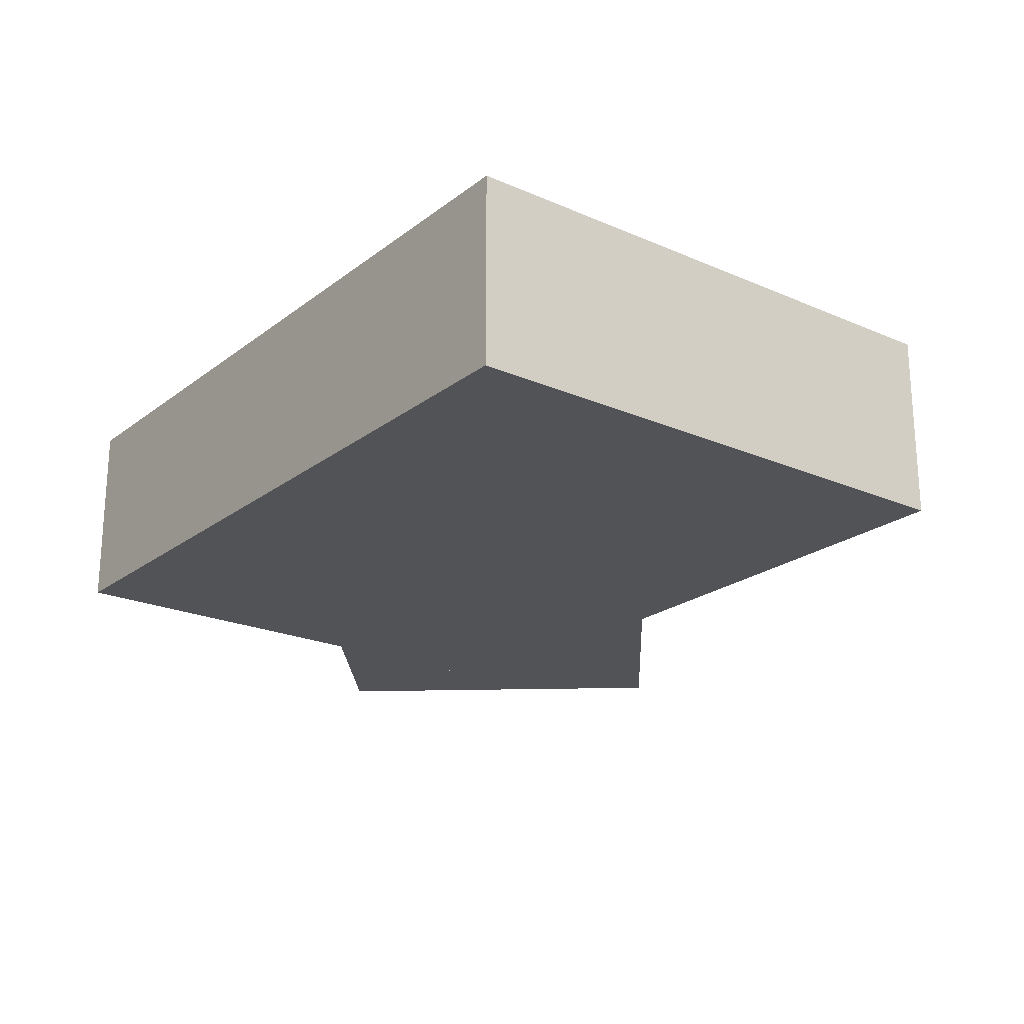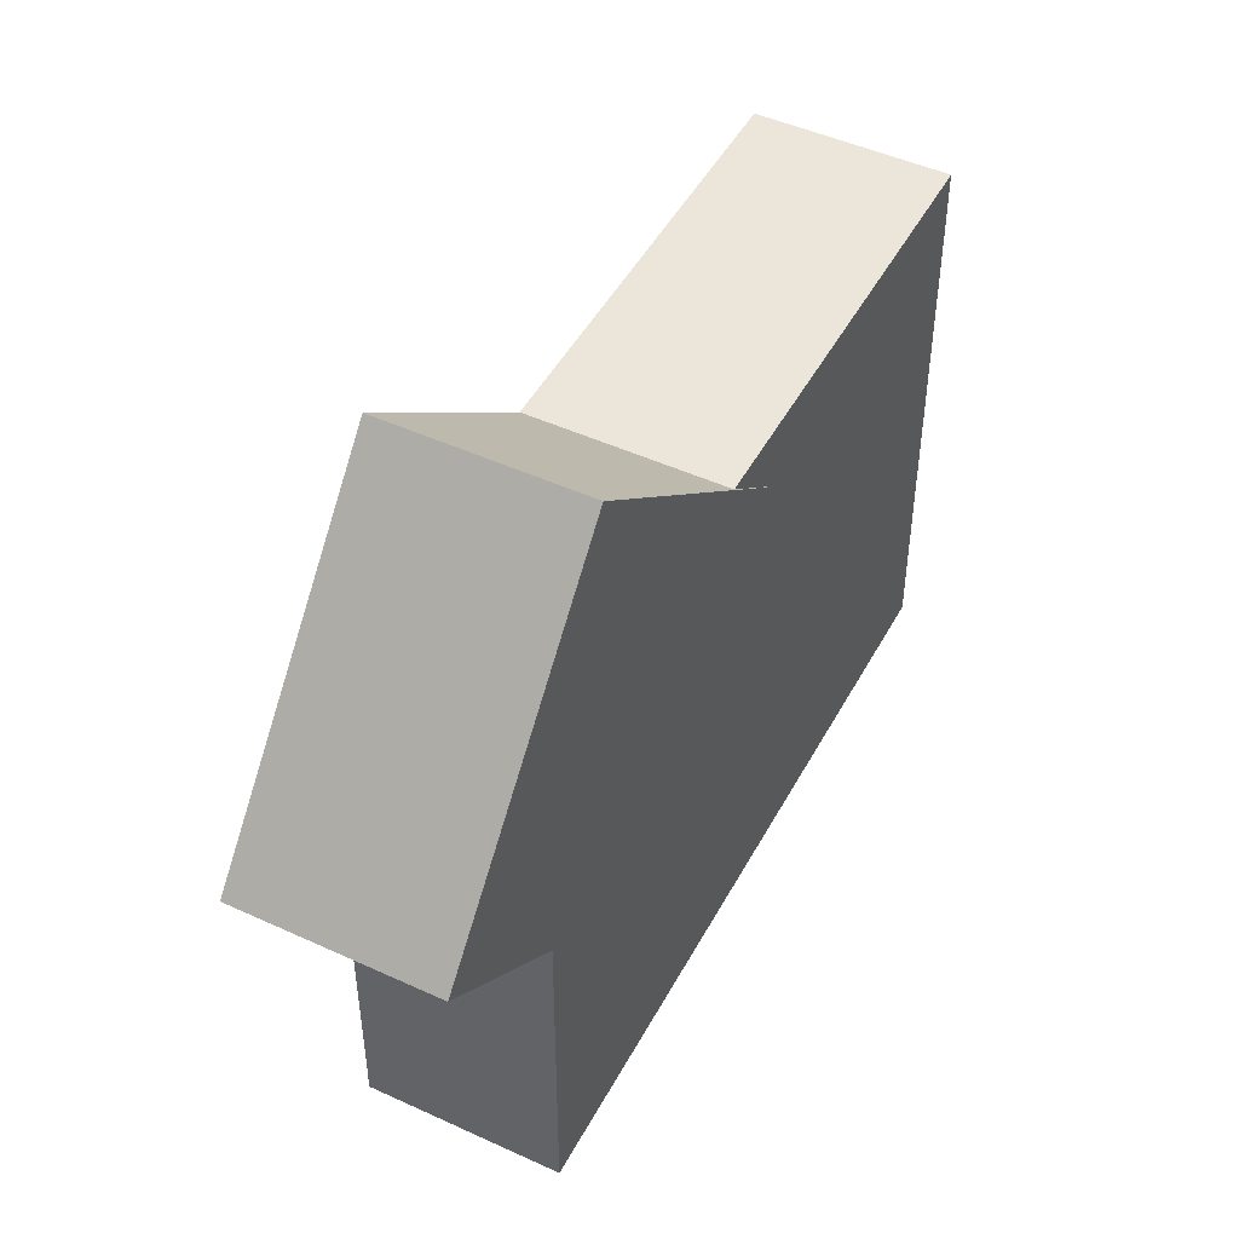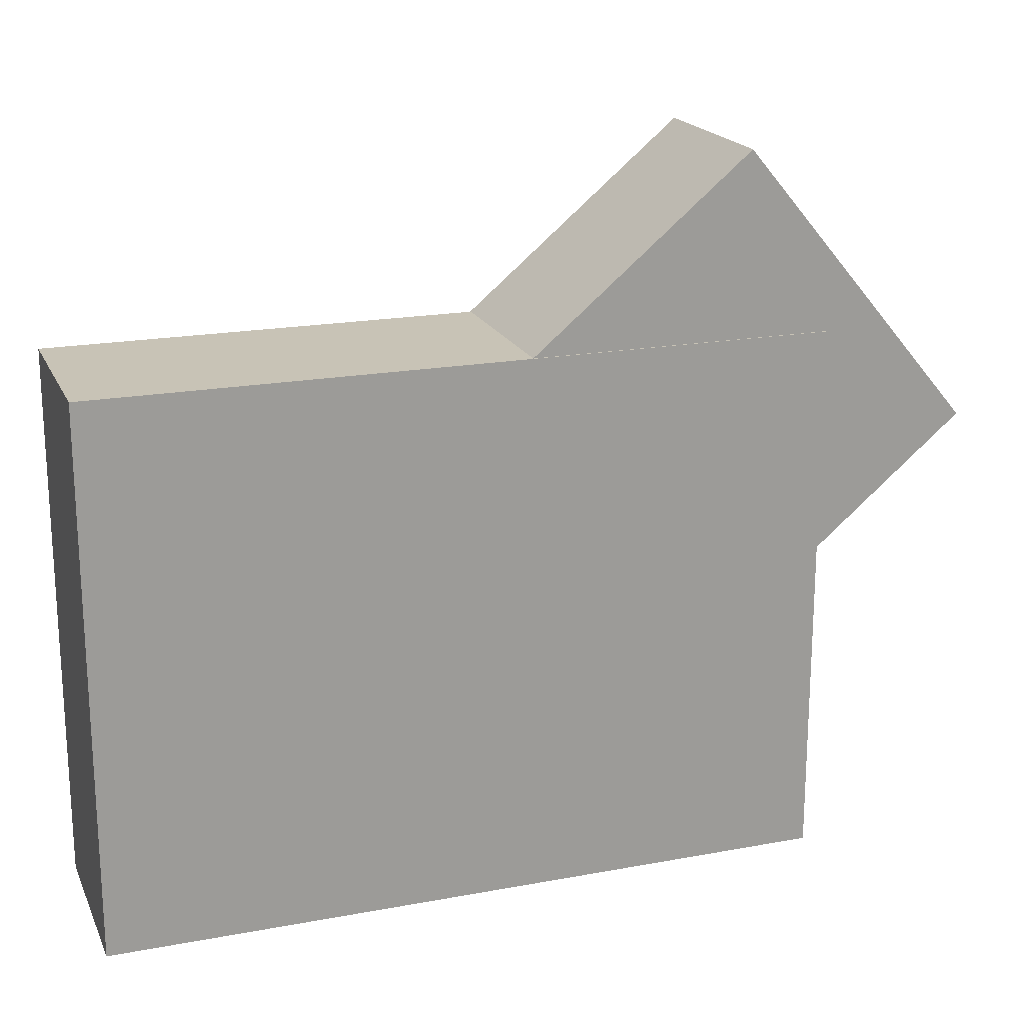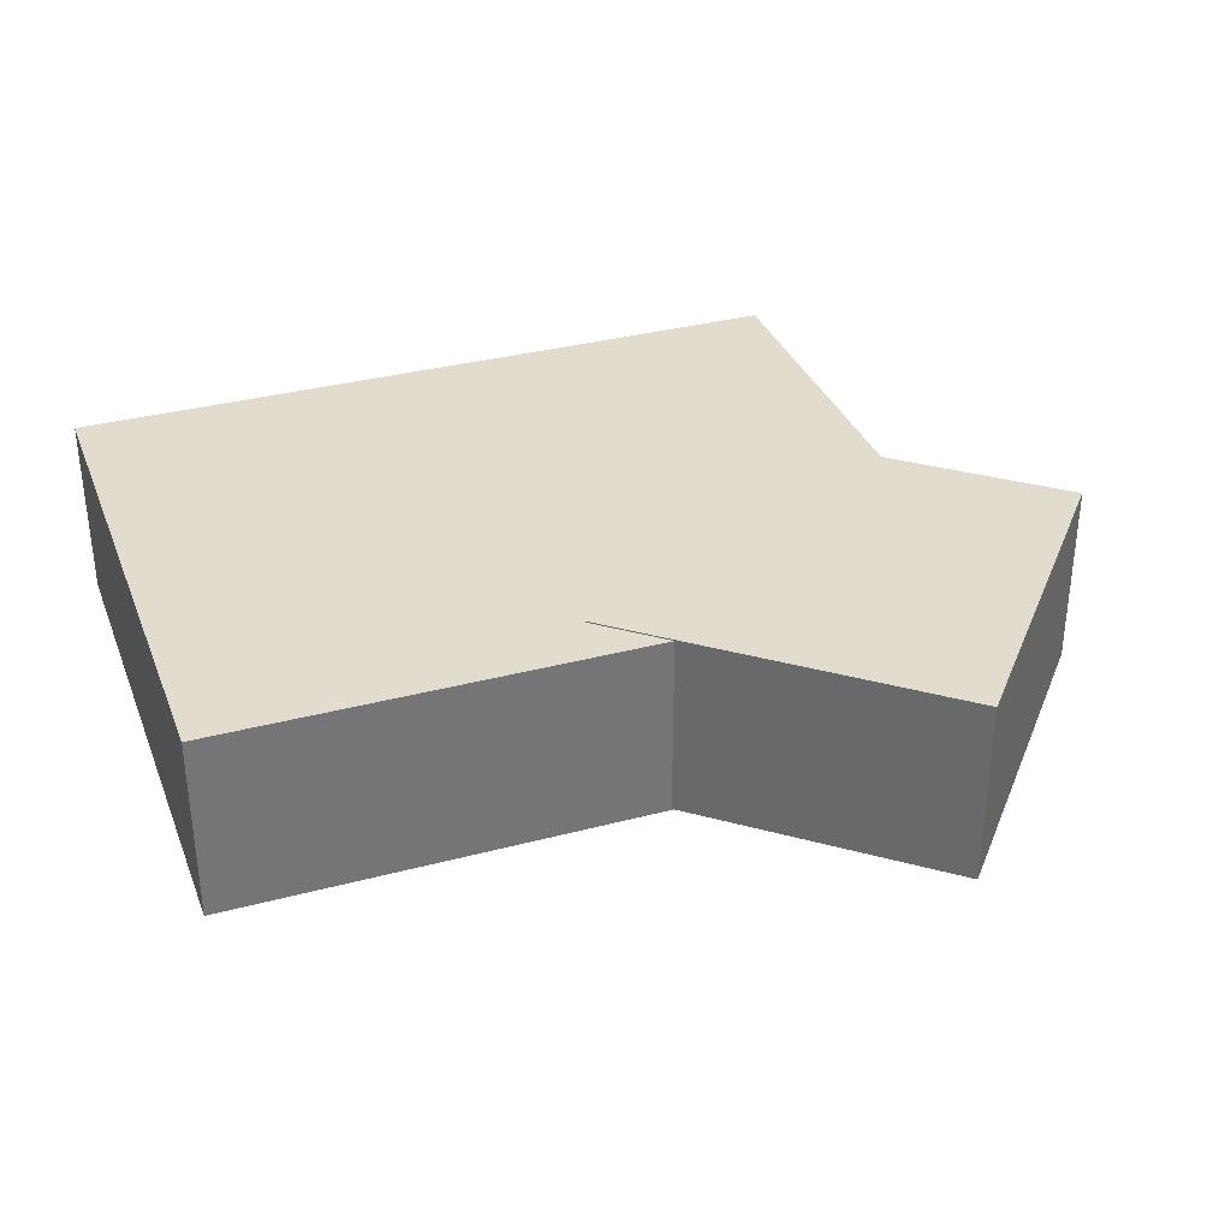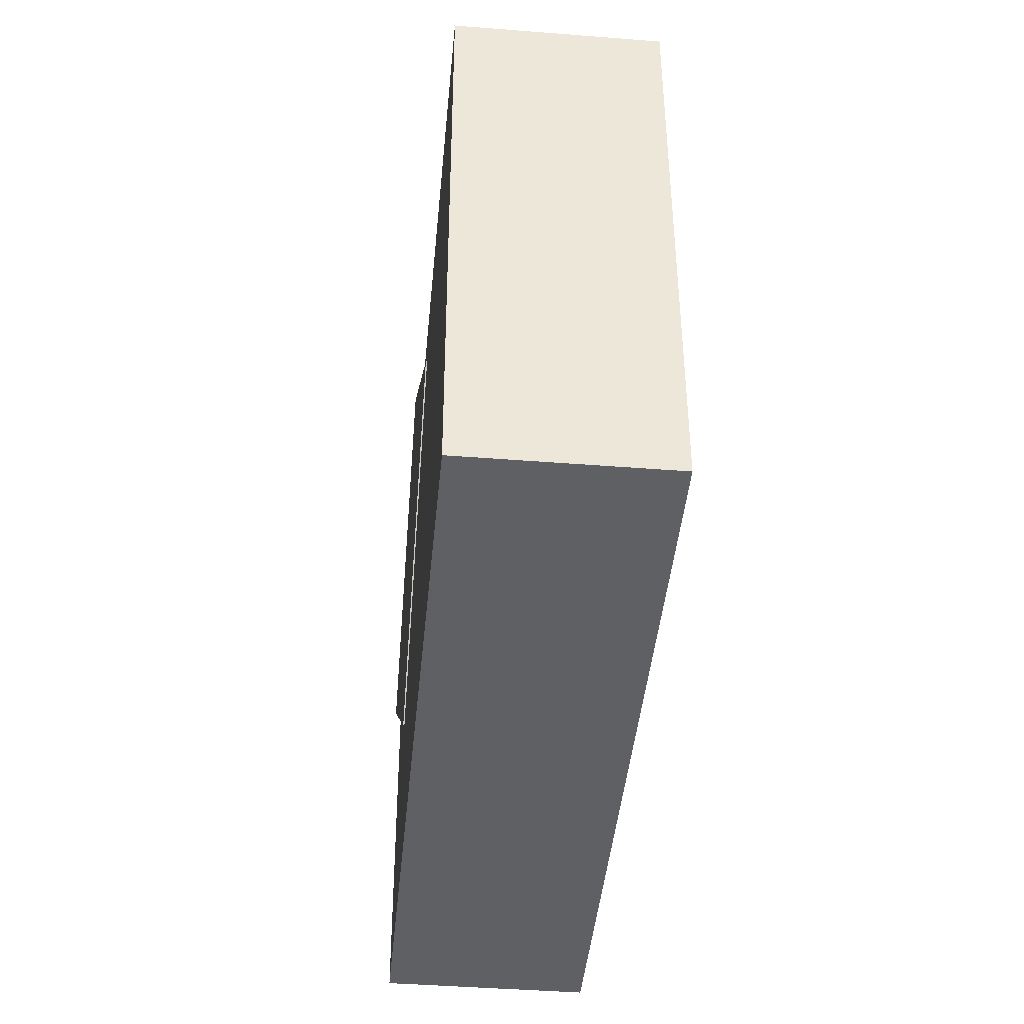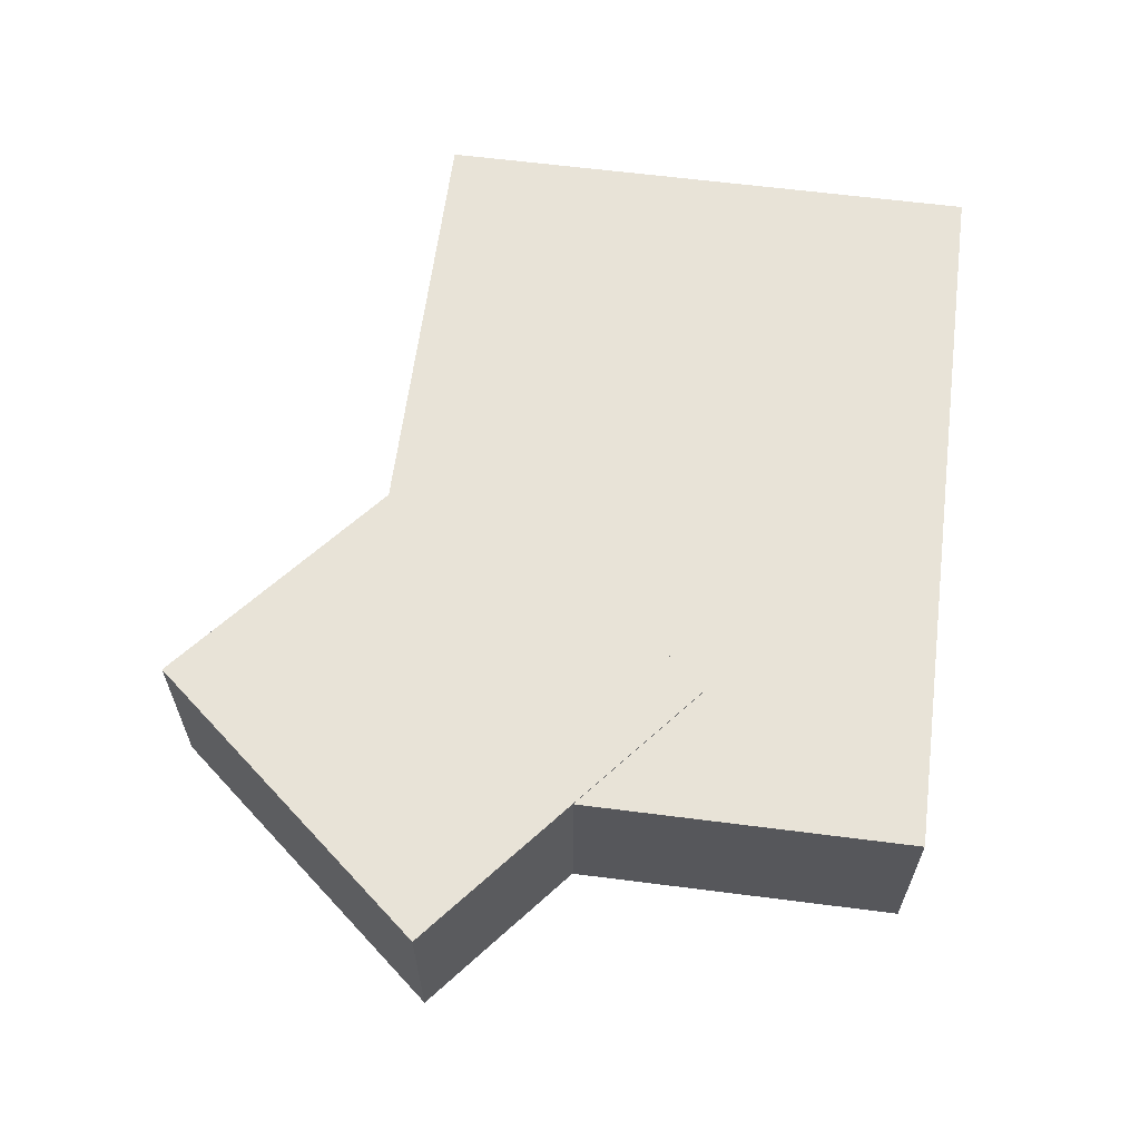
<metadata>
{"format":"obj","ext":"obj","renderer":"f3d","projection":"perspective","resolution":1024,"background":"white","views":[{"elev":-21.8,"azim":-127.4,"up":"+Y"},{"elev":47.7,"azim":117.3,"up":"+Z"},{"elev":19.4,"azim":-19.2,"up":"+Z"},{"elev":34.1,"azim":-19.7,"up":"+Y"},{"elev":-43.4,"azim":-95.3,"up":"+Z"},{"elev":62.2,"azim":97.4,"up":"+Y"}]}
</metadata>
<code>
o Cube.001
v 1.811 0.3572 0.157
v 3.343 0.3572 1.443
v 2.058 0.3572 2.975
v 0.5258 0.3572 1.689
v 1.811 1.379 0.157
v 3.343 1.379 1.443
v 2.058 1.379 2.975
v 0.5258 1.379 1.689
f 1 2 3 4
f 5 8 7 6
f 1 5 6 2
f 2 6 7 3
f 3 7 8 4
f 5 1 4 8
o Cube
v 2.524 0.3505 -1.021
v 2.524 0.3505 1.979
v -1.476 0.3505 1.979
v -1.476 0.3505 -1.021
v 2.524 1.372 -1.021
v 2.524 1.372 1.979
v -1.476 1.372 1.979
v -1.476 1.372 -1.021
f 9 10 11 12
f 13 16 15 14
f 9 13 14 10
f 10 14 15 11
f 11 15 16 12
f 13 9 12 16
f 13 9 12 16

</code>
